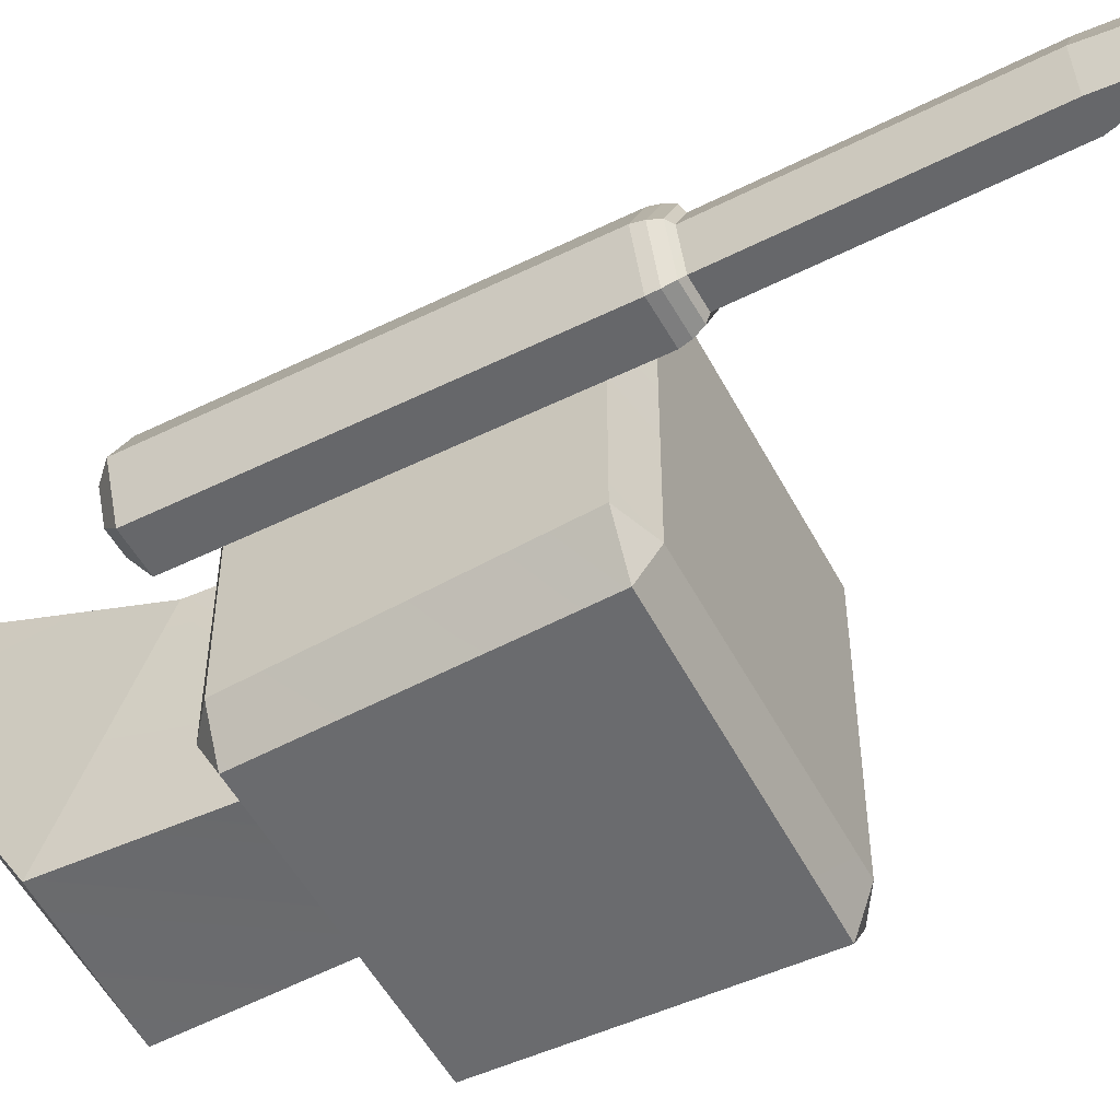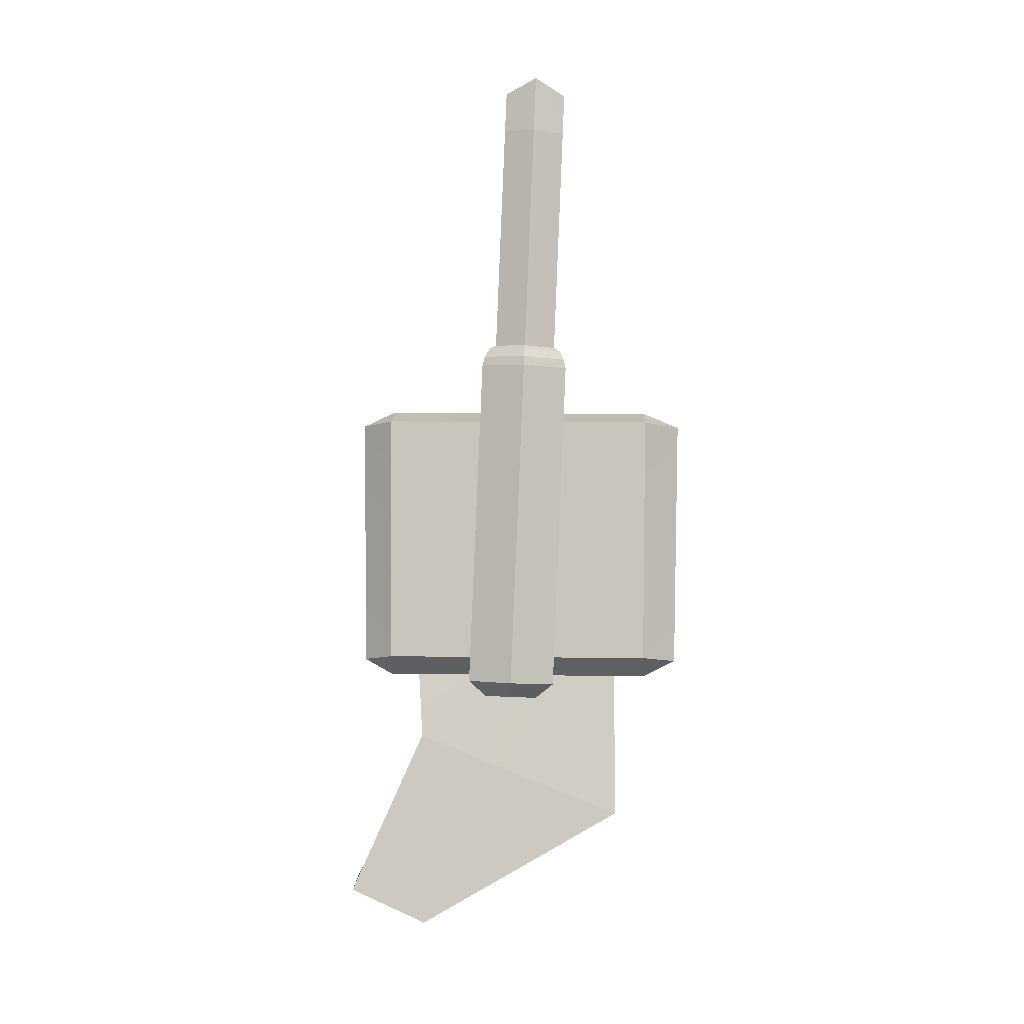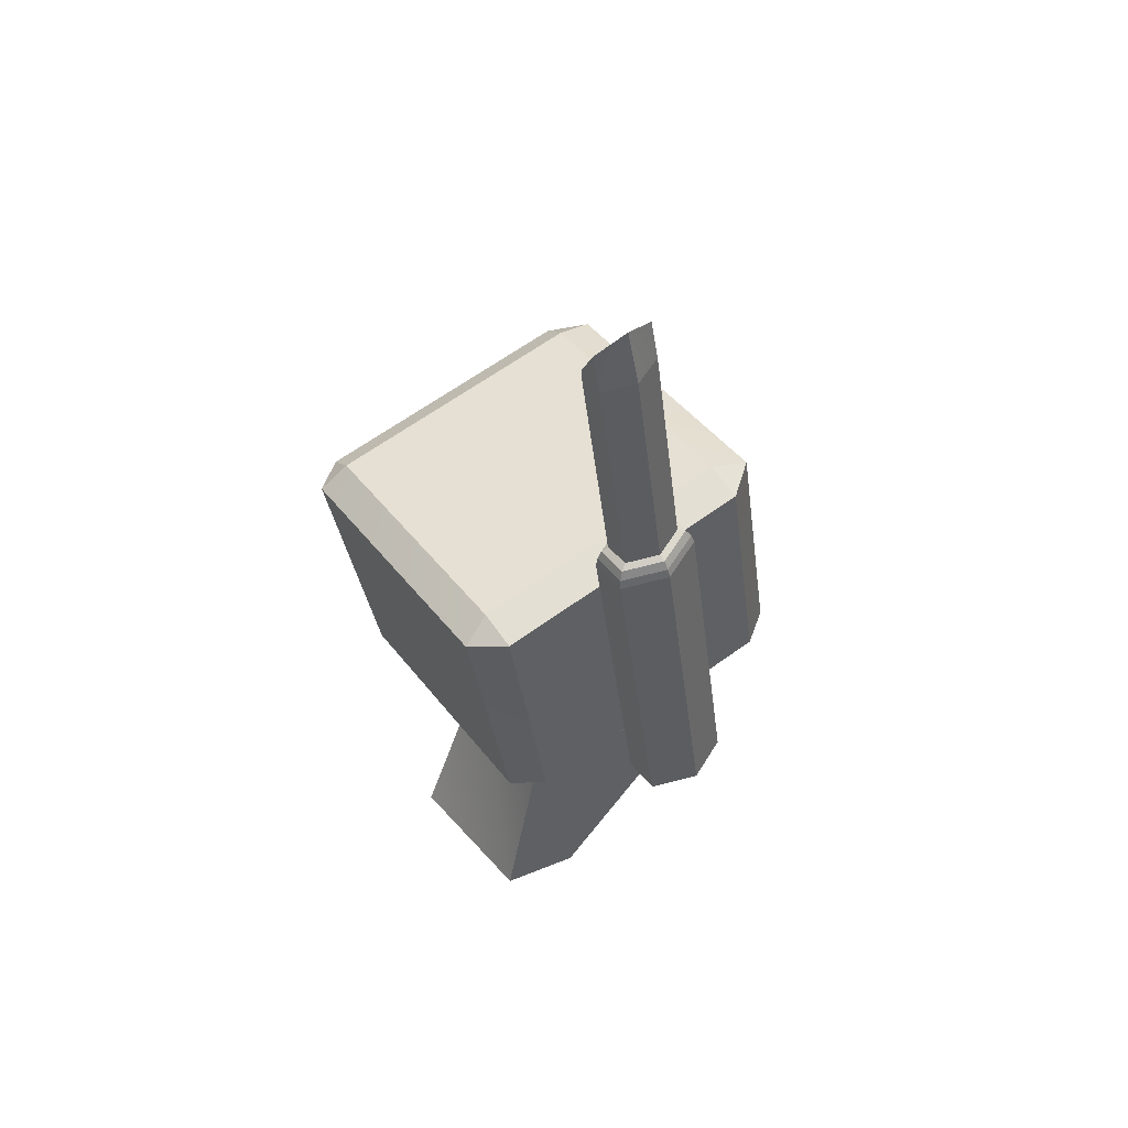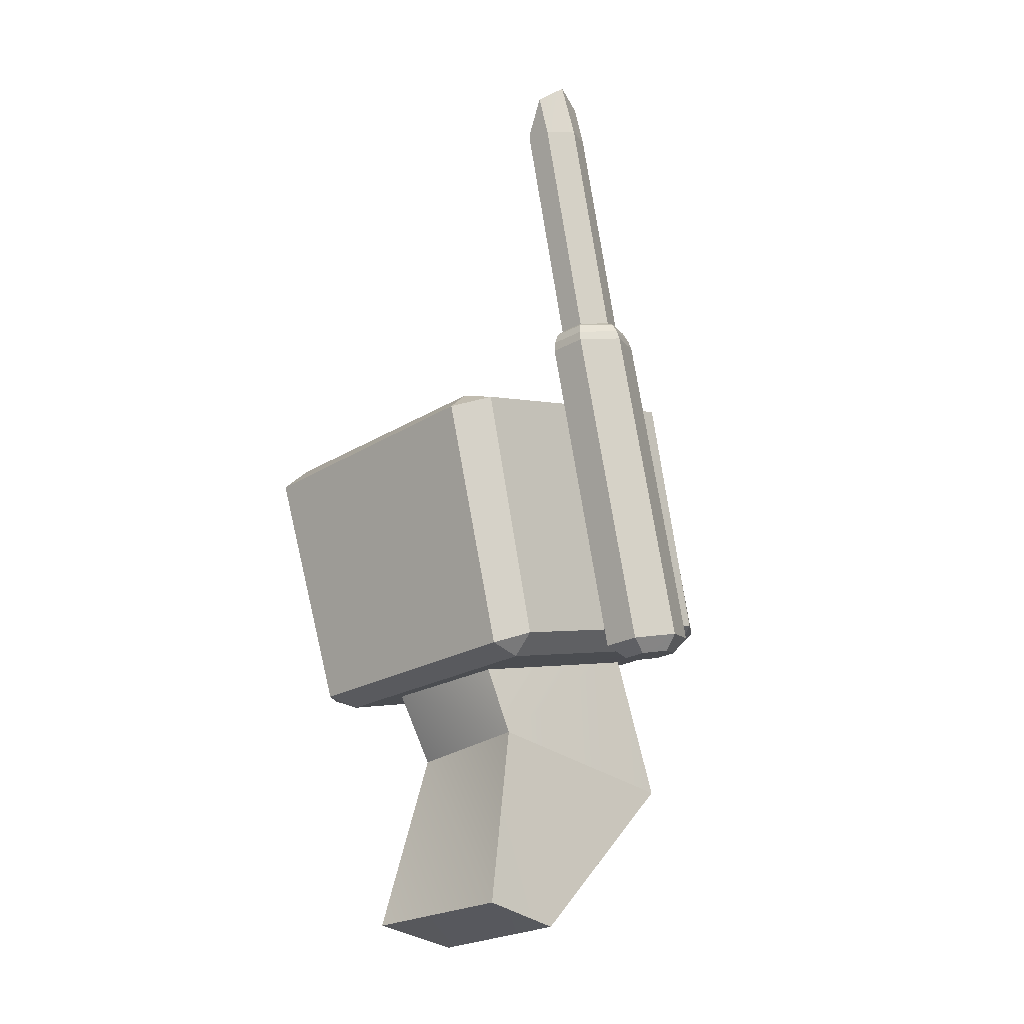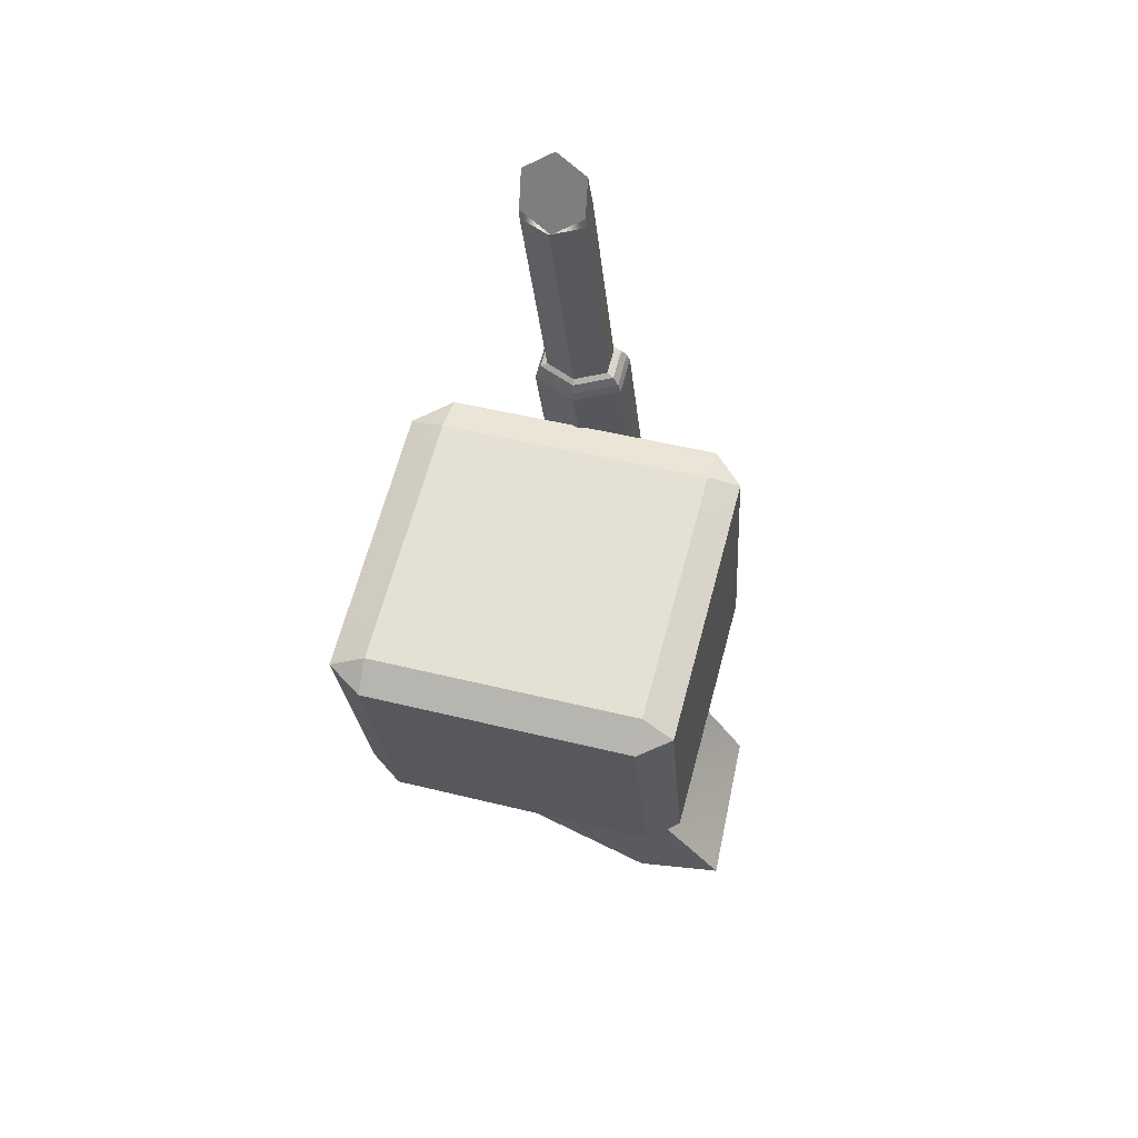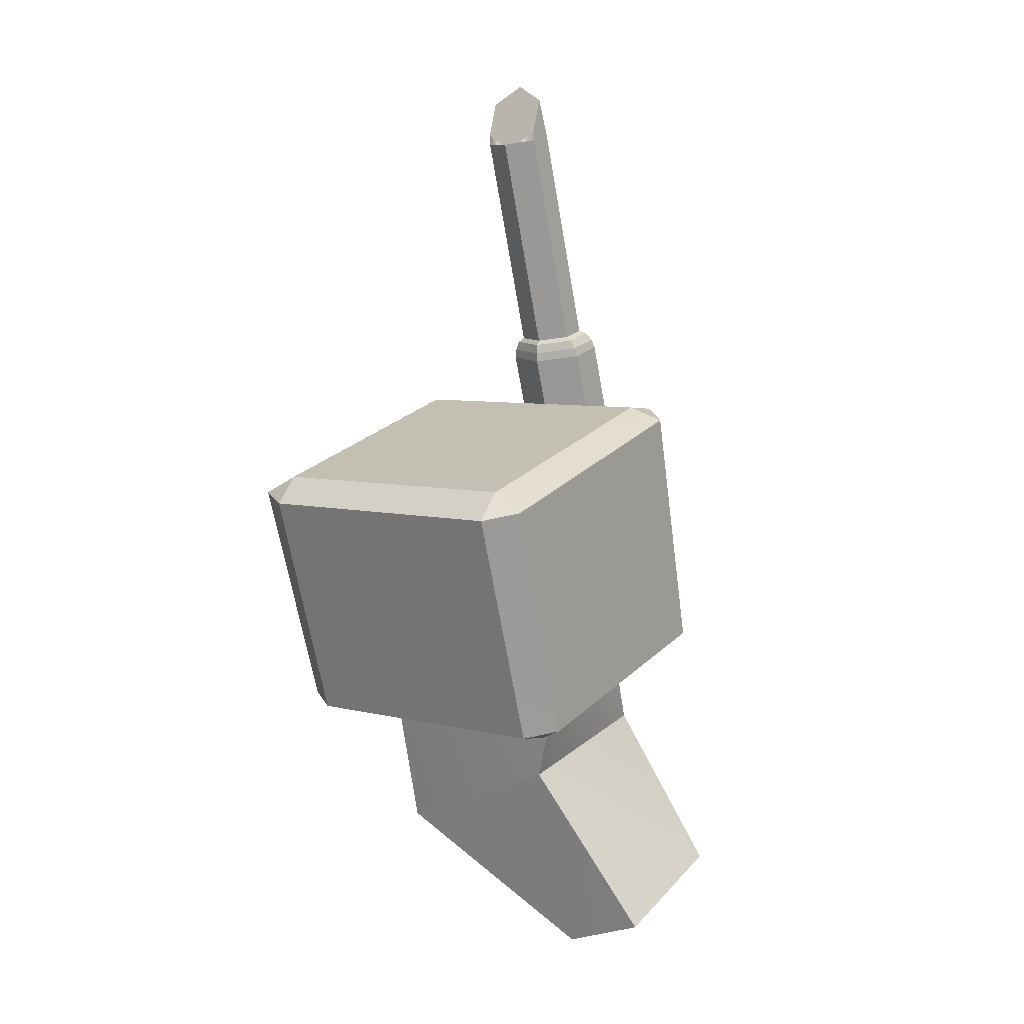
<metadata>
{"format":"obj","ext":"obj","renderer":"f3d","projection":"perspective","resolution":1024,"background":"white","views":[{"elev":-53.7,"azim":133.5,"up":"+Z"},{"elev":11.9,"azim":91.5,"up":"+Y"},{"elev":63.5,"azim":53.8,"up":"+Y"},{"elev":-1.6,"azim":42.5,"up":"+Y"},{"elev":48.0,"azim":-74.4,"up":"+Y"},{"elev":6.6,"azim":-54.0,"up":"+Y"}]}
</metadata>
<code>
g opppk:default1
v -28.64 3.719 1.107
v -28.68 3.766 1.208
v -28.76 3.738 1.104
v -27.7 4.043 1.104
v -27.79 4.007 1.208
v -27.77 3.953 1.107
v -29.02 4.579 1.107
v -28.94 4.607 1.218
v -28.93 4.675 1.107
v -28.04 4.934 1.107
v -28 4.886 1.218
v -27.9 4.923 1.107
v -29.02 4.579 0.1336
v -28.93 4.675 0.1336
v -28.94 4.607 0.003144
v -28 4.886 0.003144
v -28.04 4.933 0.1336
v -27.9 4.923 0.1336
v -28.76 3.738 0.1368
v -28.68 3.766 0.01343
v -28.64 3.722 0.1336
v -27.77 3.95 0.1336
v -27.79 4.007 0.01343
v -27.7 4.043 0.1368
g opppk:group3 opppk:pCube61 pasted__polySurface37 opppk:polySurface1 group
f 1 3 21
f 21 3 19
f 2 1 5
f 5 1 6
f 3 2 7
f 7 2 8
f 4 6 24
f 24 6 22
f 5 4 11
f 11 4 12
f 7 9 13
f 13 9 14
f 8 11 9
f 9 11 10
f 10 12 17
f 17 12 18
f 15 20 13
f 13 20 19
f 15 14 16
f 16 14 17
f 18 24 16
f 16 24 23
f 20 23 21
f 21 23 22
f 2 5 8
f 8 5 11
f 9 10 14
f 14 10 17
f 16 23 15
f 15 23 20
f 21 22 1
f 1 22 6
f 4 24 12
f 12 24 18
f 19 3 13
f 13 3 7
f 1 2 3
f 4 5 6
f 7 8 9
f 10 11 12
f 13 14 15
f 16 17 18
f 19 20 21
f 22 23 24
g opppk:default1
v -28.41 3.504 0.929
v -27.9 3.659 1
v -28.46 3.79 1.031
v -28.01 3.934 1.02
v -28.46 3.79 0.2482
v -28.01 3.934 0.2375
v -28.31 3.214 0.2394
v -27.82 3.368 0.2349
v -28.24 2.798 0.9775
v -27.7 2.949 0.987
v -27.74 3.072 1.27
v -28.28 2.924 1.3
g opppk:group3 opppk:pCube62 opppk:polySurface1 group pasted__polySurface36
f 25 26 27
f 27 26 28
f 27 28 29
f 29 28 30
f 30 32 29
f 29 32 31
f 34 35 33
f 33 35 36
f 32 30 26
f 26 30 28
f 31 25 29
f 29 25 27
f 32 34 31
f 31 34 33
f 32 26 34
f 34 26 35
f 26 25 35
f 35 25 36
f 31 33 25
f 25 33 36
g opppk:default1
v -27.46 4.01 0.4807
v -27.59 3.975 0.4819
v -27.66 3.964 0.6379
v -27.59 3.987 0.7926
v -27.46 4.021 0.7913
v -27.39 4.033 0.6354
v -27.47 3.954 0.5442
v -27.55 3.934 0.545
v -27.51 3.947 0.6385
v -27.59 3.927 0.6392
v -27.55 3.94 0.7328
v -27.47 3.961 0.732
v -27.43 3.968 0.6377
v -28 6.005 0.4549
v -28.09 5.981 0.4558
v -28.13 5.973 0.5649
v -28.09 5.989 0.6732
v -28 6.013 0.6723
v -27.95 6.021 0.5632
v -28.04 6.143 0.4499
v -28.09 6.016 0.4545
v -28.07 6.083 0.5609
v -28.11 5.956 0.5655
v -28.09 6.024 0.6719
v -28.04 6.151 0.6673
v -28.02 6.21 0.5563
v -27.81 5.253 0.4822
v -27.76 5.269 0.5905
v -27.81 5.261 0.6996
v -27.9 5.237 0.7005
v -27.95 5.221 0.5922
v -27.9 5.229 0.4831
v -27.46 4.01 0.7801
v -27.4 4.021 0.6358
v -27.46 3.999 0.4927
v -27.58 3.967 0.4939
v -27.64 3.957 0.6381
v -27.58 3.978 0.7813
v -27.76 5.148 0.4394
v -27.77 5.179 0.4459
v -27.89 5.113 0.4406
v -27.89 5.146 0.4471
v -27.96 5.102 0.5965
v -27.96 5.135 0.5953
v -27.89 5.125 0.7512
v -27.89 5.157 0.7424
v -27.76 5.159 0.75
v -27.77 5.19 0.7412
v -27.69 5.171 0.594
v -27.71 5.201 0.5929
v -27.78 5.209 0.4608
v -27.8 5.22 0.4834
v -27.9 5.18 0.4618
v -27.89 5.195 0.4843
v -27.95 5.169 0.5941
v -27.94 5.187 0.5935
v -27.9 5.189 0.7253
v -27.89 5.203 0.7017
v -27.78 5.218 0.7242
v -27.8 5.227 0.7008
v -27.73 5.228 0.592
v -27.75 5.235 0.5917
g opppk:group3 opppk:pCylinder47 opppk:polySurface1 group pasted__polySurface39
f 44 43 45
f 46 44 45
f 47 46 45
f 48 47 45
f 49 48 45
f 43 49 45
f 56 57 58
f 57 59 58
f 59 60 58
f 60 61 58
f 61 62 58
f 62 56 58
f 38 37 72
f 72 37 71
f 39 38 73
f 73 38 72
f 39 73 40
f 40 73 74
f 40 74 41
f 41 74 69
f 41 69 42
f 42 69 70
f 37 42 71
f 71 42 70
f 51 57 50
f 50 57 56
f 52 59 51
f 51 59 57
f 52 53 59
f 59 53 60
f 53 54 60
f 60 54 61
f 55 62 54
f 54 62 61
f 55 50 62
f 62 50 56
f 63 50 64
f 64 50 55
f 65 64 54
f 54 64 55
f 66 65 53
f 53 65 54
f 67 66 52
f 52 66 53
f 67 52 68
f 68 52 51
f 68 51 63
f 63 51 50
f 69 48 70
f 70 48 49
f 71 70 43
f 43 70 49
f 72 71 44
f 44 71 43
f 73 72 46
f 46 72 44
f 73 46 74
f 74 46 47
f 74 47 69
f 69 47 48
f 75 76 85
f 85 76 86
f 76 75 78
f 78 75 77
f 78 77 80
f 80 77 79
f 79 81 80
f 80 81 82
f 81 83 82
f 82 83 84
f 83 85 84
f 84 85 86
f 88 98 87
f 87 98 97
f 87 89 88
f 88 89 90
f 89 91 90
f 90 91 92
f 92 91 94
f 94 91 93
f 94 93 96
f 96 93 95
f 96 95 98
f 98 95 97
f 37 38 75
f 75 38 77
f 38 39 77
f 77 39 79
f 39 40 79
f 79 40 81
f 40 41 81
f 81 41 83
f 41 42 83
f 83 42 85
f 42 37 85
f 85 37 75
f 78 89 76
f 76 89 87
f 80 91 78
f 78 91 89
f 80 82 91
f 91 82 93
f 82 84 93
f 93 84 95
f 84 86 95
f 95 86 97
f 76 87 86
f 86 87 97
f 90 68 88
f 88 68 63
f 92 67 90
f 90 67 68
f 92 94 67
f 67 94 66
f 94 96 66
f 66 96 65
f 96 98 65
f 65 98 64
f 88 63 98
f 98 63 64

</code>
